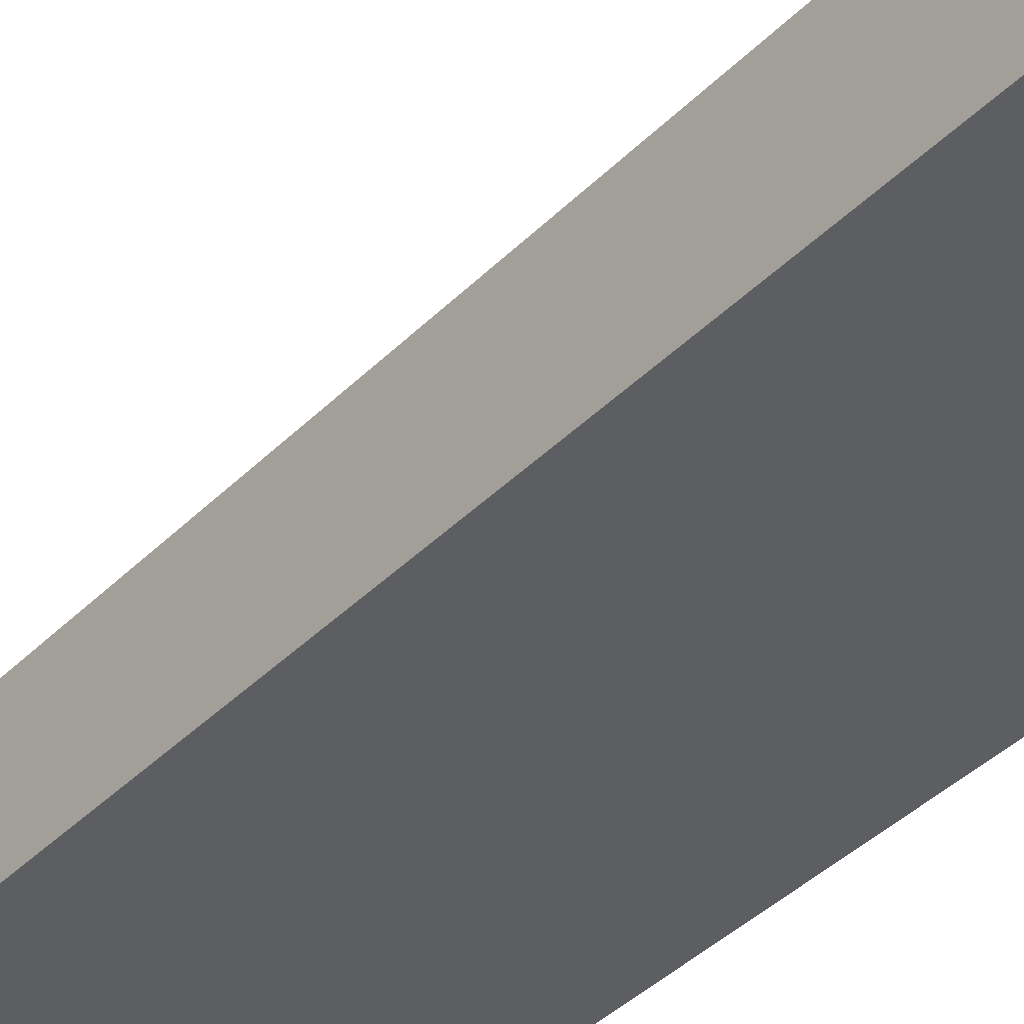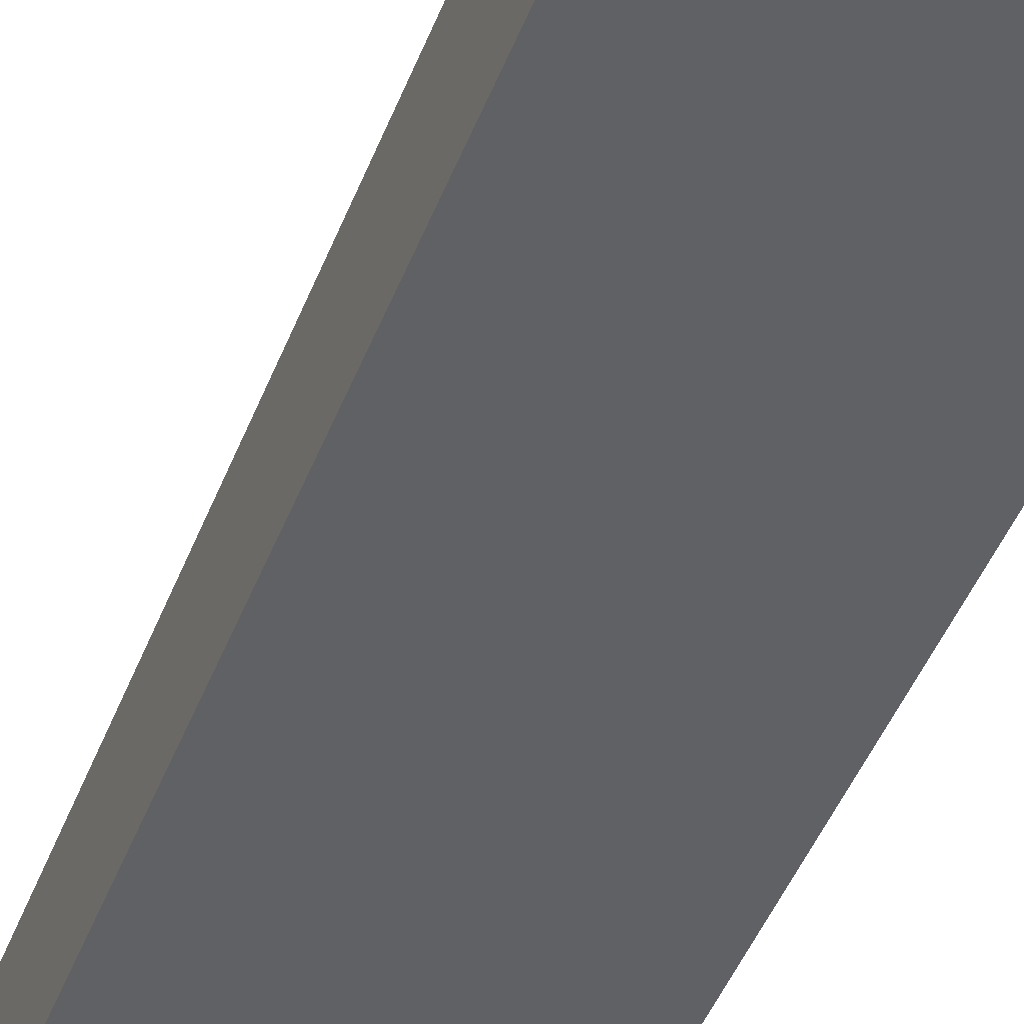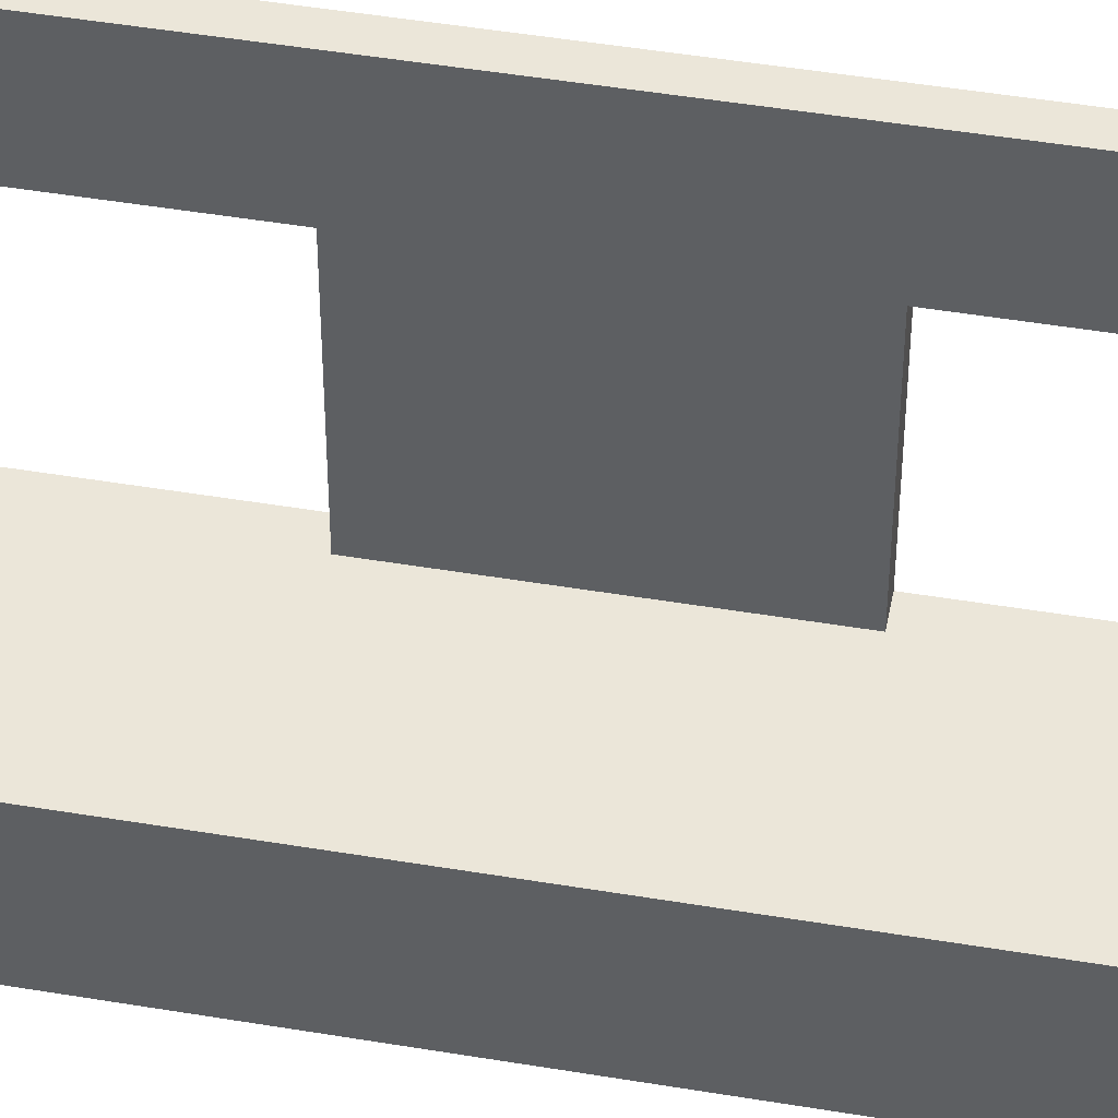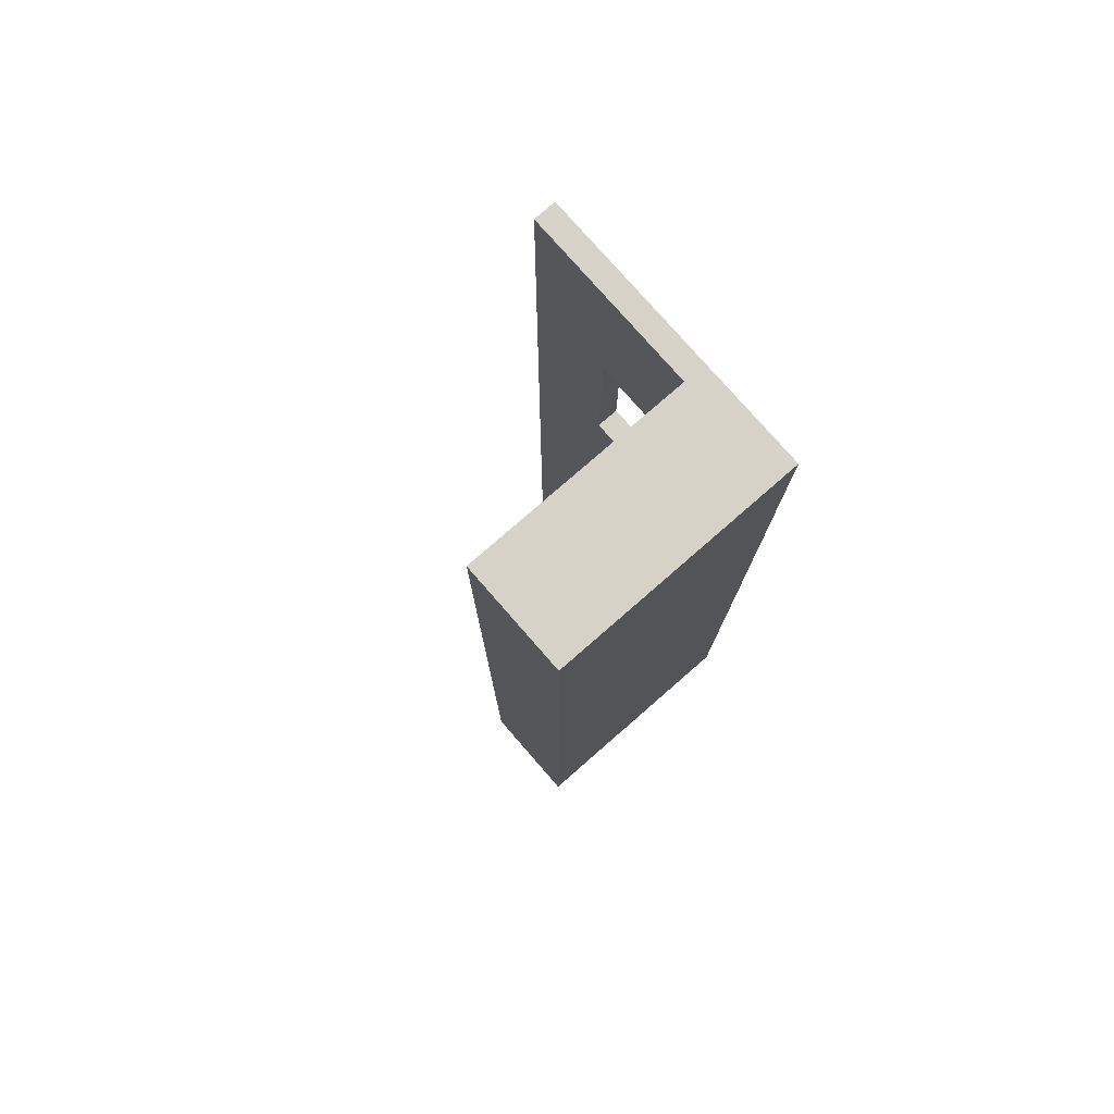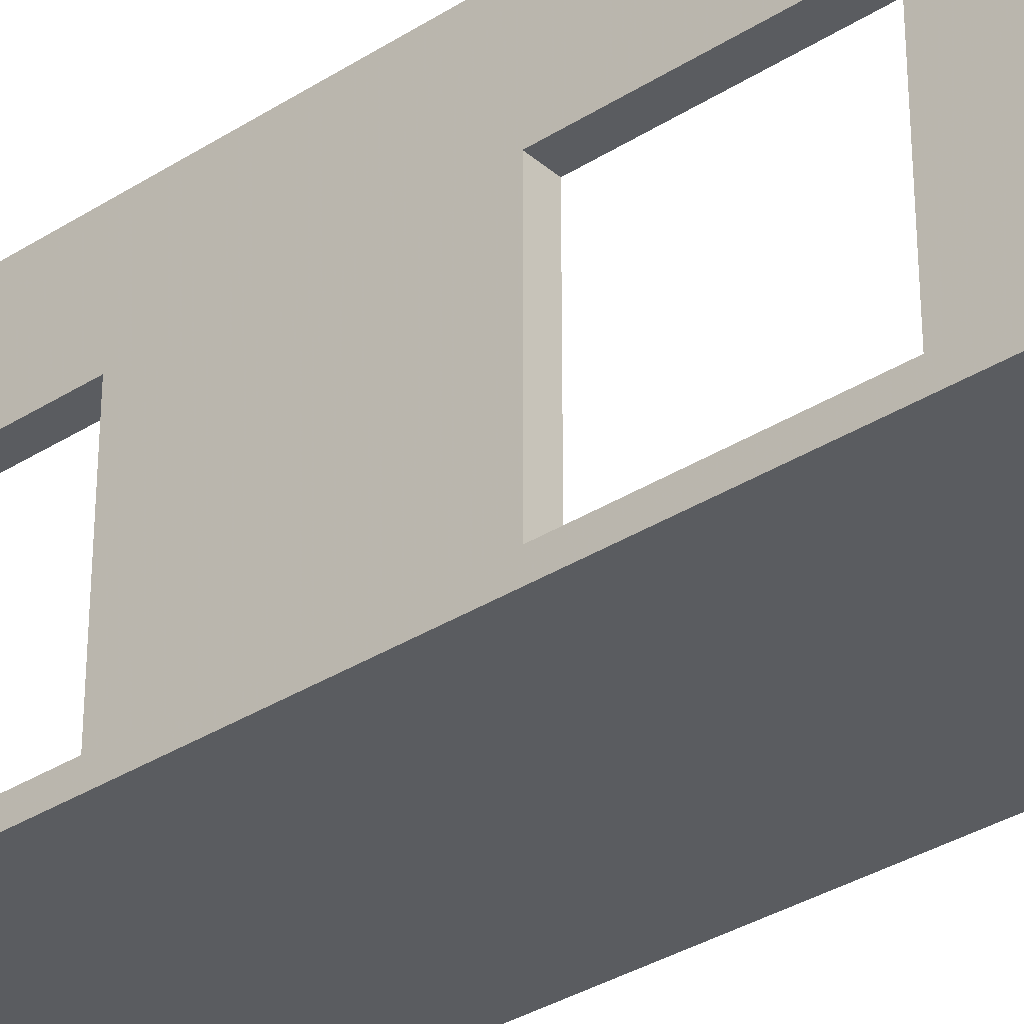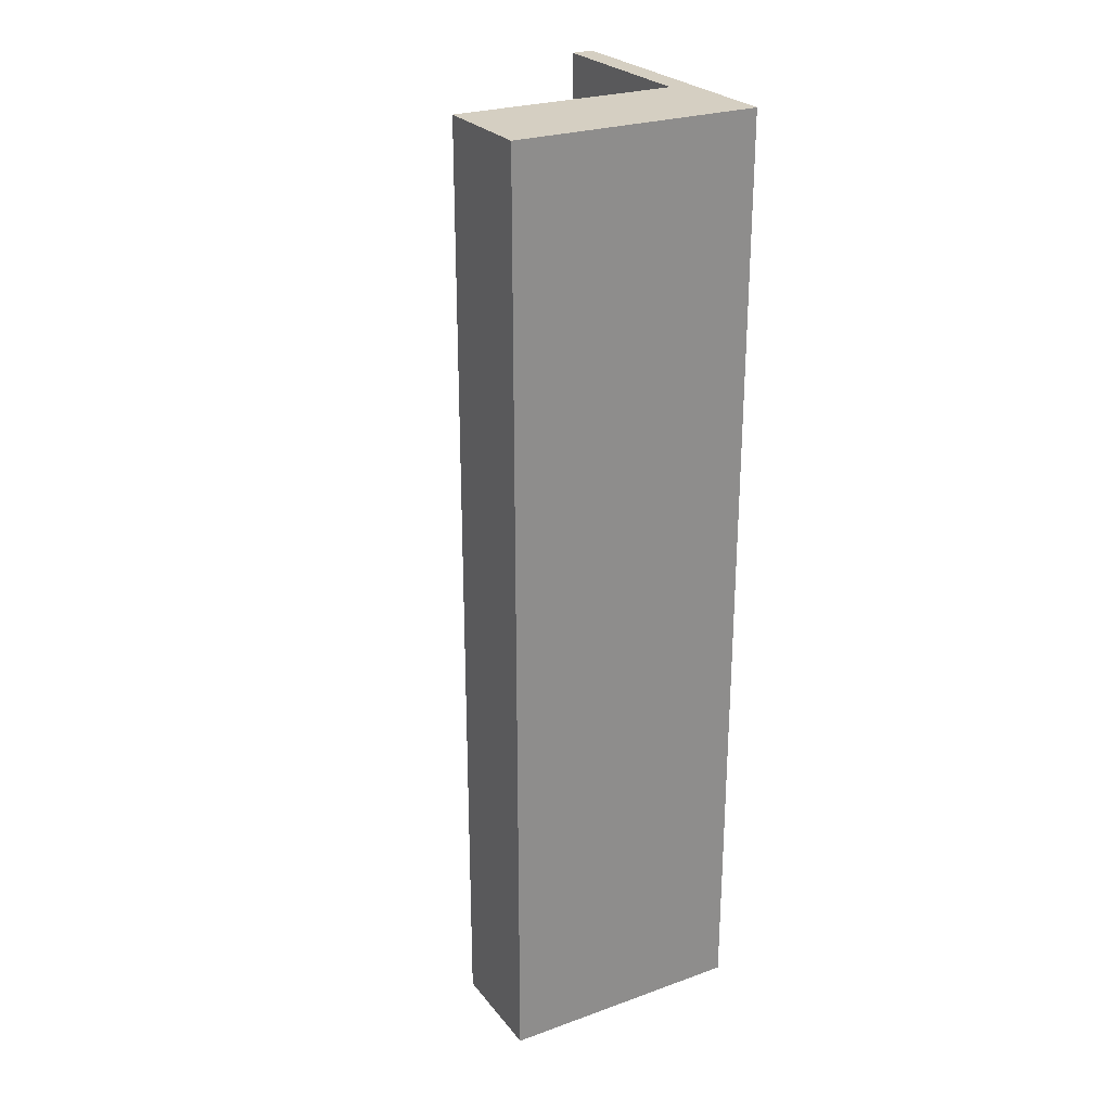
<metadata>
{"format":"obj","ext":"obj","renderer":"f3d","projection":"perspective","resolution":1024,"background":"white","views":[{"elev":-38.7,"azim":141.4,"up":"+Z"},{"elev":-46.4,"azim":159.3,"up":"+Z"},{"elev":46.9,"azim":100.8,"up":"+Z"},{"elev":77.9,"azim":138.9,"up":"+Y"},{"elev":-33.8,"azim":-49.1,"up":"+Z"},{"elev":25.9,"azim":150.5,"up":"+Y"}]}
</metadata>
<code>
v 0.25 10.5 0.2
v 0.25 10.5 3.2
v 0.25 9.5 3.2
v 2.75 9.5 1.2
v 2.75 0 0
v 0.25 0 3.2
v 1.75 9.5 3.2
v 0 0 3.2
v 0 0 0.2
v 0.25 2 0.2
v 2.75 0 1.2
v 0 10.5 0
v 0 9.5 3.2
v 2.75 10.5 3.4
v 1.75 0 0.2
v 2.75 1 1.2
v 1.75 9.5 0.2
v 0.25 0 0.2
v 0 4 3.2
v 2.75 0 3.2
v 2.75 10.5 3.2
v 2.75 10.5 0.2
v 1.75 0 1.2
v 1.75 10.5 0.2
v 0 2 2.2
v 0.25 9.5 0.2
v 0.25 4 0.2
v 0.25 9.5 1.2
v 0 0 3.4
v 2.75 9.5 0.2
v 2.75 9.5 3.2
v 0 1 0.2
v 0 9.5 0.2
v 0.25 1 0.2
v 1.75 10.5 3.2
v 0.25 4 2.2
v 1.75 1 0.2
v 2.75 10.5 0
v 0.25 10.5 1.2
v 0 10.5 0.2
v 0.25 0 1.2
v 1.75 1 1.2
v 2.75 0 0.2
v 0 10.5 3.4
v 0 0 0
v 0.25 1 1.2
v 2.75 1 0.2
v 2.75 1 3.2
v 0 10.5 3.2
v 0.25 4 3.2
v 1.75 0 3.2
v 1.75 1 3.2
v 0 2 0.2
v 0 2 3.2
v 1.75 10.5 1.2
v 2.75 0 3.4
v 0.25 1 3.2
v 0.25 2 3.2
v 0.25 2 2.2
v 0 1 3.2
v 2.75 10.5 1.2
v 0 4 2.2
v 1.75 9.5 1.2
v 0 4 0.2
v 0.25 8.5 0.2
v 0 6.5 3.2
v 0 6.5 0.2
v 0 8.5 3.2
v 0.25 6.5 3.2
v 0.25 6.5 0.2
v 0 8.5 0.2
v 0.25 8.5 3.2
v 0 6.5 2.2
v 0 8.5 2.2
v 0.25 6.5 2.2
v 0.25 8.5 2.2
v 0.15 10.5 1.6
v 1.25 10.5 0.1333
v 1 10.5 0.7
v 0.125 10 3.2
v 0.25 10 2.2
v 0.125 9 3.2
v 0.25 9 1.7
v 2.75 5.25 0.7
v 2.25 5.25 1.2
v 2.75 10 0.7
v 2.25 10 1.2
v 1.25 0 0.1333
v 1.375 5.25 0
v 2.75 5.25 0.1333
v 0.15 0 1.6
v 0.125 0.5 3.2
v 0.25 0.5 2.2
v 0 0.5 1.7
v 0 5.25 0.16
v 0.625 5.25 0.2
v 0.125 2 1.2
v 0.125 3 0.2
v 0.25 1.5 1.7
v 2.25 0 0.7
v 2.25 0.5 1.2
v 2.75 0.5 0.7
v 0 10 1.7
v 0 8.9 1.8
v 1 0 0.7
v 1 9.5 0.7
v 1.75 5.25 0.7
v 0 3 2.7
v 0.125 3 3.2
v 0.125 5.25 3.2
v 0 5.25 1.867
v 2.25 10.5 0.7
v 1 0.5 1.2
v 0 1.6 1.8
v 0.125 3 2.2
v 0.25 5.25 1.867
v 0.125 4 1.2
v 1 10 1.2
v 1 1 0.7
v 0.25 3 2.7
v 0.125 1.5 3.2
v 0.125 7.5 0.2
v 0.125 8.5 1.2
v 0.125 7.5 3.2
v 0 7.5 2.7
v 0.125 6.5 1.2
v 0.25 7.5 2.7
v 0.125 7.5 2.2
f 77 49 40
f 77 40 1
f 77 1 39
f 77 39 2
f 77 2 49
f 78 38 12
f 78 12 40
f 78 40 1
f 78 1 24
f 78 24 22
f 78 22 38
f 79 55 24
f 79 24 1
f 79 1 39
f 79 39 55
f 80 2 3
f 80 3 13
f 80 13 49
f 80 49 2
f 81 2 3
f 81 3 28
f 81 28 39
f 81 39 2
f 82 3 13
f 82 13 68
f 82 68 72
f 82 72 3
f 83 76 72
f 83 72 3
f 83 3 28
f 83 28 26
f 83 26 65
f 83 65 76
f 84 47 16
f 84 16 4
f 84 4 30
f 84 30 47
f 85 4 16
f 85 16 42
f 85 42 63
f 85 63 4
f 86 61 4
f 86 4 30
f 86 30 22
f 86 22 61
f 87 63 4
f 87 4 61
f 87 61 55
f 87 55 63
f 88 18 9
f 88 9 45
f 88 45 5
f 88 5 43
f 88 43 15
f 88 15 18
f 89 12 45
f 89 45 5
f 89 5 38
f 89 38 12
f 90 47 43
f 90 43 5
f 90 5 38
f 90 38 22
f 90 22 30
f 90 30 47
f 91 18 41
f 91 41 6
f 91 6 8
f 91 8 9
f 91 9 18
f 92 8 6
f 92 6 57
f 92 57 60
f 92 60 8
f 93 6 41
f 93 41 46
f 93 46 57
f 93 57 6
f 94 8 9
f 94 9 32
f 94 32 60
f 94 60 8
f 95 12 45
f 95 45 9
f 95 9 32
f 95 32 53
f 95 53 64
f 95 64 67
f 95 67 71
f 95 71 33
f 95 33 40
f 95 40 12
f 96 17 37
f 96 37 34
f 96 34 10
f 96 10 27
f 96 27 70
f 96 70 65
f 96 65 26
f 96 26 17
f 97 59 10
f 97 10 53
f 97 53 25
f 97 25 59
f 98 27 10
f 98 10 53
f 98 53 64
f 98 64 27
f 99 58 59
f 99 59 10
f 99 10 34
f 99 34 46
f 99 46 57
f 99 57 58
f 100 43 11
f 100 11 23
f 100 23 15
f 100 15 43
f 101 16 11
f 101 11 23
f 101 23 42
f 101 42 16
f 102 16 11
f 102 11 43
f 102 43 47
f 102 47 16
f 103 13 33
f 103 33 40
f 103 40 49
f 103 49 13
f 104 71 33
f 104 33 13
f 104 13 68
f 104 68 74
f 104 74 71
f 105 41 18
f 105 18 15
f 105 15 23
f 105 23 41
f 106 17 26
f 106 26 28
f 106 28 63
f 106 63 17
f 107 17 37
f 107 37 42
f 107 42 63
f 107 63 17
f 108 62 19
f 108 19 54
f 108 54 25
f 108 25 62
f 109 50 19
f 109 19 54
f 109 54 58
f 109 58 50
f 110 50 19
f 110 19 66
f 110 66 69
f 110 69 50
f 111 73 66
f 111 66 19
f 111 19 62
f 111 62 64
f 111 64 67
f 111 67 73
f 112 22 24
f 112 24 55
f 112 55 61
f 112 61 22
f 113 46 41
f 113 41 23
f 113 23 42
f 113 42 46
f 114 60 54
f 114 54 25
f 114 25 53
f 114 53 32
f 114 32 60
f 115 62 25
f 115 25 59
f 115 59 36
f 115 36 62
f 116 69 75
f 116 75 70
f 116 70 27
f 116 27 36
f 116 36 50
f 116 50 69
f 117 27 36
f 117 36 62
f 117 62 64
f 117 64 27
f 118 28 39
f 118 39 55
f 118 55 63
f 118 63 28
f 119 34 37
f 119 37 42
f 119 42 46
f 119 46 34
f 120 36 50
f 120 50 58
f 120 58 59
f 120 59 36
f 121 60 54
f 121 54 58
f 121 58 57
f 121 57 60
f 122 71 65
f 122 65 70
f 122 70 67
f 122 67 71
f 123 65 71
f 123 71 74
f 123 74 76
f 123 76 65
f 124 68 66
f 124 66 69
f 124 69 72
f 124 72 68
f 125 68 66
f 125 66 73
f 125 73 74
f 125 74 68
f 126 70 67
f 126 67 73
f 126 73 75
f 126 75 70
f 127 72 69
f 127 69 75
f 127 75 76
f 127 76 72
f 128 74 73
f 128 73 75
f 128 75 76
f 128 76 74

</code>
